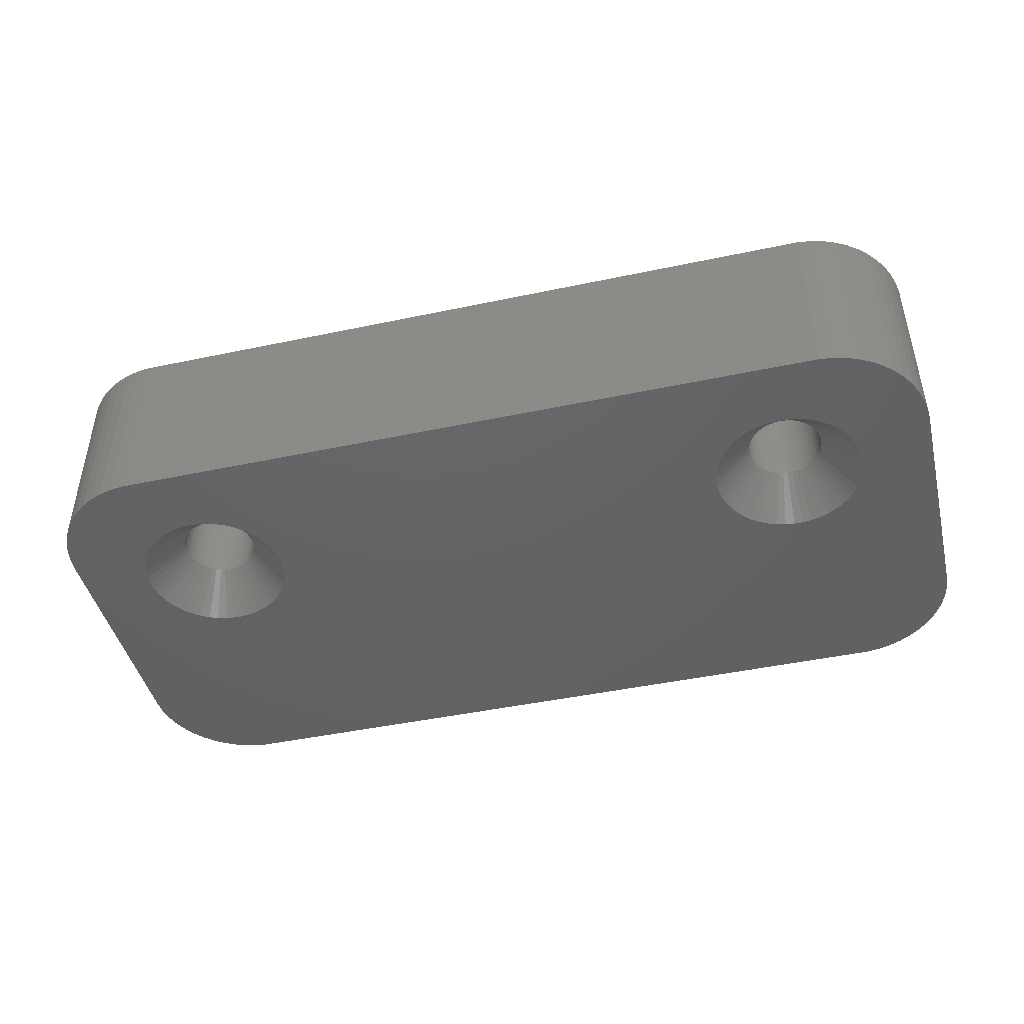
<metadata>
{"format":"stl","ext":"stl","renderer":"f3d","projection":"perspective","resolution":1024,"background":"white","views":[{"elev":-44.9,"azim":13.8,"up":"+Z"}]}
</metadata>
<code>
# stl→obj: 416 verts, 836 faces
v 18.35 -5.075 0
v 22 -5.75 0
v 21.96 -6.377 0
v 18.35 -2.425 0
v 22 5.75 0
v 18.15 -5.484 0
v 21.84 -6.993 0
v 18.49 -2.855 0
v 21.65 -7.591 0
v 18.15 -2.016 0
v 17.91 -5.866 0
v 21.38 -8.159 0
v 17.91 -1.634 0
v 21.05 -8.689 0
v 17.62 -1.286 0
v 17.62 -6.214 0
v 20.64 -9.173 0
v 18.57 -3.299 0
v 20.19 -9.603 0
v 17.29 -0.9762 0
v 17.29 -6.524 0
v 19.68 -9.972 0
v 16.93 -0.7104 0
v 19.13 -10.27 0
v 18.6 -3.75 0
v 16.53 -0.4926 0
v 18.57 -4.201 0
v 16.93 -6.79 0
v 18.55 -10.51 0
v 18.49 -4.645 0
v 17.94 -10.66 0
v 16.53 -7.007 0
v 17.31 -10.74 0
v 16.11 -7.174 0
v 15.67 -7.286 0
v 15.23 -7.343 0
v 14.77 -7.343 0
v 14.33 -7.286 0
v 13.89 -7.174 0
v 13.47 -7.007 0
v 13.07 -6.79 0
v -13.07 -6.79 0
v 11.43 -4.201 0
v -11.4 -3.75 0
v 11.4 -3.75 0
v -11.43 -4.201 0
v 11.51 -4.645 0
v -11.51 -4.645 0
v 11.65 -5.075 0
v -11.65 -5.075 0
v 11.85 -5.484 0
v -11.85 -5.484 0
v 12.09 -5.866 0
v -12.09 -5.866 0
v 12.38 -6.214 0
v -12.38 -6.214 0
v 12.71 -6.524 0
v -12.71 -6.524 0
v -17.31 -10.74 0
v -13.47 -7.007 0
v -13.89 -7.174 0
v -14.33 -7.286 0
v -14.77 -7.343 0
v -15.23 -7.343 0
v -15.67 -7.286 0
v -16.11 -7.174 0
v -16.53 -7.007 0
v -17.94 -10.66 0
v -16.93 -6.79 0
v -18.55 -10.51 0
v -19.13 -10.27 0
v -17.29 -6.524 0
v -19.68 -9.972 0
v -20.19 -9.603 0
v -17.62 -6.214 0
v -20.64 -9.173 0
v -21.05 -8.689 0
v -17.91 -5.866 0
v -21.38 -8.159 0
v 16.11 -0.3262 0
v 15.67 -0.2138 0
v 17.31 10.74 0
v 21.96 6.377 0
v 21.84 6.993 0
v 21.65 7.591 0
v 21.38 8.159 0
v 21.05 8.689 0
v 20.64 9.173 0
v 20.19 9.603 0
v 19.68 9.972 0
v 19.13 10.27 0
v 18.55 10.51 0
v 17.94 10.66 0
v 15.23 -0.1571 0
v 14.77 -0.1571 0
v 14.33 -0.2138 0
v 13.89 -0.3262 0
v 13.47 -0.4926 0
v 13.07 -0.7104 0
v 12.71 -0.9762 0
v 12.38 -1.286 0
v -12.38 -1.286 0
v 12.09 -1.634 0
v -12.09 -1.634 0
v 11.85 -2.016 0
v -11.85 -2.016 0
v 11.65 -2.425 0
v 11.43 -3.299 0
v -11.43 -3.299 0
v 11.51 -2.855 0
v -11.51 -2.855 0
v -11.65 -2.425 0
v -17.31 10.74 0
v -12.71 -0.9762 0
v -13.07 -0.7104 0
v -13.47 -0.4926 0
v -13.89 -0.3262 0
v -14.33 -0.2138 0
v -14.77 -0.1571 0
v -15.23 -0.1571 0
v -15.67 -0.2138 0
v -22 5.75 0
v -16.11 -0.3262 0
v -16.53 -0.4926 0
v -16.93 -0.7104 0
v -17.29 -0.9762 0
v -17.62 -1.286 0
v -17.91 -1.634 0
v -18.15 -2.016 0
v -18.35 -2.425 0
v -22 -5.75 0
v -18.49 -2.855 0
v -17.94 10.66 0
v -18.57 -3.299 0
v -18.6 -3.75 0
v -21.65 -7.591 0
v -18.15 -5.484 0
v -18.55 10.51 0
v -21.84 -6.993 0
v -19.13 10.27 0
v -21.96 -6.377 0
v -19.68 9.972 0
v -18.35 -5.075 0
v -20.19 9.603 0
v -20.64 9.173 0
v -18.49 -4.645 0
v -21.05 8.689 0
v -18.57 -4.201 0
v -21.38 8.159 0
v -21.65 7.591 0
v -21.84 6.993 0
v -21.96 6.377 0
v 4.5 10.74 9
v -4.5 10.74 9
v 4.5 1.25 9
v -4.5 1.25 9
v -13.21 -3.524 9
v -13.2 -3.75 9
v -13.26 -3.302 9
v -13.33 -3.087 9
v -13.42 -2.883 9
v -13.54 -2.692 9
v -13.69 -2.518 9
v -13.85 -2.363 9
v -14.04 -2.23 9
v -14.23 -2.121 9
v -14.44 -2.038 9
v -14.66 -1.982 9
v -14.89 -1.954 9
v -22 1.25 9
v -15.11 -1.954 9
v -15.34 -1.982 9
v -22 -5.75 9
v -16.8 -3.75 9
v -16.79 -3.524 9
v -17.94 -10.66 9
v -17.31 -10.74 9
v -18.55 -10.51 9
v -16.74 -3.302 9
v -19.13 -10.27 9
v -16.67 -3.087 9
v -19.68 -9.972 9
v -20.19 -9.603 9
v -16.58 -2.883 9
v -20.64 -9.173 9
v -16.46 -2.692 9
v -21.05 -8.689 9
v -21.38 -8.159 9
v -16.31 -2.518 9
v -21.65 -7.591 9
v -21.84 -6.993 9
v -16.15 -2.363 9
v -21.96 -6.377 9
v -15.96 -2.23 9
v -15.56 -2.038 9
v -15.77 -2.121 9
v 16.74 -3.302 9
v 22 -5.75 9
v 22 1.25 9
v 16.79 -3.524 9
v 16.79 -3.976 9
v 16.8 -3.75 9
v 16.74 -4.198 9
v 16.58 -4.617 9
v 16.67 -4.413 9
v 21.96 -6.377 9
v 21.84 -6.993 9
v 16.46 -4.808 9
v 21.65 -7.591 9
v 21.38 -8.159 9
v 21.05 -8.689 9
v 16.31 -4.982 9
v 20.64 -9.173 9
v 20.19 -9.603 9
v 16.67 -3.087 9
v 16.58 -2.883 9
v 16.46 -2.692 9
v 16.31 -2.518 9
v 16.15 -2.363 9
v 15.96 -2.23 9
v 15.77 -2.121 9
v 15.56 -2.038 9
v 15.34 -1.982 9
v 15.11 -1.954 9
v 14.89 -1.954 9
v 14.66 -1.982 9
v 14.44 -2.038 9
v 13.21 -3.524 9
v 13.2 -3.75 9
v 13.26 -3.302 9
v 13.33 -3.087 9
v 13.42 -2.883 9
v 13.54 -2.692 9
v 13.69 -2.518 9
v 13.85 -2.363 9
v 14.04 -2.23 9
v 14.23 -2.121 9
v 16.15 -5.137 9
v 19.68 -9.972 9
v 19.13 -10.27 9
v 15.96 -5.27 9
v 18.55 -10.51 9
v 17.94 -10.66 9
v 17.31 -10.74 9
v 15.77 -5.379 9
v 15.56 -5.462 9
v 15.34 -5.518 9
v 15.11 -5.546 9
v 14.89 -5.546 9
v 14.66 -5.518 9
v 14.44 -5.462 9
v 14.23 -5.379 9
v 14.04 -5.27 9
v 13.85 -5.137 9
v 13.69 -4.982 9
v -13.69 -4.982 9
v 13.54 -4.808 9
v 13.21 -3.976 9
v 13.26 -4.198 9
v 13.33 -4.413 9
v 13.42 -4.617 9
v -13.54 -4.808 9
v -13.21 -3.976 9
v -13.26 -4.198 9
v -13.33 -4.413 9
v -13.42 -4.617 9
v -13.85 -5.137 9
v -14.04 -5.27 9
v -14.23 -5.379 9
v -14.44 -5.462 9
v -14.66 -5.518 9
v -14.89 -5.546 9
v -15.11 -5.546 9
v -15.34 -5.518 9
v -15.56 -5.462 9
v -15.77 -5.379 9
v -15.96 -5.27 9
v -16.15 -5.137 9
v -16.31 -4.982 9
v -16.46 -4.808 9
v -16.58 -4.617 9
v -16.67 -4.413 9
v -16.74 -4.198 9
v -16.79 -3.976 9
v -14.66 -1.982 1.9
v -14.89 -1.954 1.9
v -13.2 -3.75 1.9
v -13.21 -3.976 1.9
v -13.21 -3.524 1.9
v -16.74 -3.302 1.9
v -16.79 -3.524 1.9
v -13.69 -2.518 1.9
v -13.33 -3.087 1.9
v -13.85 -2.363 1.9
v -14.23 -2.121 1.9
v -14.44 -2.038 1.9
v -14.04 -2.23 1.9
v -13.26 -3.302 1.9
v -15.56 -2.038 1.9
v -15.34 -1.982 1.9
v -15.56 -5.462 1.9
v -15.34 -5.518 1.9
v -13.42 -2.883 1.9
v -13.54 -2.692 1.9
v -15.96 -2.23 1.9
v -15.77 -2.121 1.9
v -15.11 -1.954 1.9
v -16.15 -2.363 1.9
v -16.58 -2.883 1.9
v -16.46 -2.692 1.9
v -16.15 -5.137 1.9
v -16.74 -4.198 1.9
v -15.96 -5.27 1.9
v -13.42 -4.617 1.9
v -13.54 -4.808 1.9
v -14.66 -5.518 1.9
v -14.89 -5.546 1.9
v -16.67 -3.087 1.9
v -16.31 -2.518 1.9
v -16.58 -4.617 1.9
v -16.46 -4.808 1.9
v -16.8 -3.75 1.9
v -15.77 -5.379 1.9
v -16.31 -4.982 1.9
v -13.85 -5.137 1.9
v -14.44 -5.462 1.9
v -14.04 -5.27 1.9
v -15.11 -5.546 1.9
v -13.69 -4.982 1.9
v -14.23 -5.379 1.9
v -16.67 -4.413 1.9
v -16.79 -3.976 1.9
v -13.26 -4.198 1.9
v -13.33 -4.413 1.9
v 15.34 -1.982 1.9
v 15.11 -1.954 1.9
v 16.8 -3.75 1.9
v 16.79 -3.976 1.9
v 16.79 -3.524 1.9
v 13.26 -3.302 1.9
v 13.21 -3.524 1.9
v 16.31 -2.518 1.9
v 16.67 -3.087 1.9
v 16.15 -2.363 1.9
v 15.77 -2.121 1.9
v 15.56 -2.038 1.9
v 15.96 -2.23 1.9
v 16.74 -3.302 1.9
v 14.44 -2.038 1.9
v 14.66 -1.982 1.9
v 14.44 -5.462 1.9
v 14.66 -5.518 1.9
v 16.58 -2.883 1.9
v 16.46 -2.692 1.9
v 14.04 -2.23 1.9
v 14.23 -2.121 1.9
v 14.89 -1.954 1.9
v 13.85 -2.363 1.9
v 13.42 -2.883 1.9
v 13.54 -2.692 1.9
v 13.85 -5.137 1.9
v 13.26 -4.198 1.9
v 14.04 -5.27 1.9
v 16.58 -4.617 1.9
v 16.46 -4.808 1.9
v 15.34 -5.518 1.9
v 15.11 -5.546 1.9
v 13.33 -3.087 1.9
v 13.69 -2.518 1.9
v 13.42 -4.617 1.9
v 13.54 -4.808 1.9
v 13.2 -3.75 1.9
v 14.23 -5.379 1.9
v 13.69 -4.982 1.9
v 16.15 -5.137 1.9
v 15.56 -5.462 1.9
v 15.96 -5.27 1.9
v 14.89 -5.546 1.9
v 16.31 -4.982 1.9
v 15.77 -5.379 1.9
v 13.33 -4.413 1.9
v 13.21 -3.976 1.9
v 16.74 -4.198 1.9
v 16.67 -4.413 1.9
v -4.5 1.25 1.5
v -4.5 10.74 1.5
v -17.31 10.74 1.5
v -22 5.75 1.5
v -17.94 10.66 1.5
v -18.55 10.51 1.5
v -19.13 10.27 1.5
v -19.68 9.972 1.5
v -20.19 9.603 1.5
v -20.64 9.173 1.5
v -21.05 8.689 1.5
v -21.38 8.159 1.5
v -21.65 7.591 1.5
v -21.84 6.993 1.5
v -21.96 6.377 1.5
v -22 1.25 1.5
v 4.5 10.74 1.5
v 4.5 1.25 1.5
v 17.31 10.74 1.5
v 22 5.75 1.5
v 21.96 6.377 1.5
v 21.84 6.993 1.5
v 21.65 7.591 1.5
v 21.38 8.159 1.5
v 21.05 8.689 1.5
v 20.64 9.173 1.5
v 20.19 9.603 1.5
v 19.68 9.972 1.5
v 19.13 10.27 1.5
v 18.55 10.51 1.5
v 17.94 10.66 1.5
v 22 1.25 1.5
f 1 2 3
f 2 4 5
f 6 3 7
f 2 8 4
f 6 7 9
f 10 5 4
f 11 9 12
f 13 5 10
f 11 12 14
f 15 5 13
f 16 14 17
f 2 18 8
f 16 17 19
f 20 5 15
f 21 19 22
f 23 5 20
f 21 22 24
f 2 25 18
f 26 5 23
f 2 27 25
f 28 24 29
f 2 30 27
f 2 1 30
f 3 6 1
f 28 29 31
f 9 11 6
f 14 16 11
f 32 31 33
f 19 21 16
f 24 28 21
f 31 32 28
f 33 34 32
f 33 35 34
f 33 36 35
f 33 37 36
f 33 38 37
f 33 39 38
f 33 40 39
f 33 41 40
f 42 41 33
f 43 44 45
f 46 43 47
f 48 47 49
f 50 49 51
f 52 51 53
f 54 53 55
f 56 55 57
f 41 42 57
f 43 46 44
f 47 48 46
f 49 50 48
f 51 52 50
f 53 54 52
f 55 56 54
f 57 58 56
f 57 42 58
f 59 42 33
f 42 59 60
f 60 59 61
f 61 59 62
f 62 59 63
f 63 59 64
f 59 65 64
f 59 66 65
f 59 67 66
f 68 67 59
f 67 68 69
f 70 69 68
f 71 69 70
f 69 71 72
f 73 72 71
f 74 72 73
f 72 74 75
f 76 75 74
f 77 75 76
f 75 77 78
f 79 78 77
f 80 5 26
f 81 5 80
f 82 5 81
f 5 82 83
f 83 82 84
f 84 82 85
f 85 82 86
f 86 82 87
f 87 82 88
f 88 82 89
f 89 82 90
f 90 82 91
f 91 82 92
f 92 82 93
f 94 82 81
f 95 82 94
f 96 82 95
f 97 82 96
f 98 82 97
f 99 82 98
f 100 82 99
f 101 82 100
f 102 101 103
f 104 103 105
f 106 105 107
f 44 108 45
f 109 108 44
f 108 109 110
f 111 110 109
f 110 111 107
f 112 107 111
f 106 107 112
f 105 106 104
f 103 104 102
f 101 102 82
f 113 102 114
f 113 114 115
f 113 115 116
f 113 116 117
f 113 117 118
f 113 118 119
f 113 119 120
f 113 120 121
f 122 121 123
f 102 113 82
f 122 123 124
f 122 124 125
f 122 125 126
f 122 126 127
f 122 127 128
f 121 122 113
f 122 128 129
f 122 129 130
f 131 130 132
f 113 122 133
f 131 132 134
f 131 134 135
f 136 78 79
f 130 131 122
f 78 136 137
f 133 122 138
f 139 137 136
f 138 122 140
f 141 137 139
f 140 122 142
f 137 141 143
f 142 122 144
f 131 143 141
f 144 122 145
f 143 131 146
f 145 122 147
f 146 131 148
f 147 122 149
f 148 131 135
f 149 122 150
f 150 122 151
f 151 122 152
f 153 154 155
f 156 157 158
f 156 159 157
f 156 160 159
f 156 161 160
f 156 162 161
f 156 163 162
f 156 164 163
f 156 165 164
f 156 166 165
f 156 167 166
f 156 168 167
f 156 169 168
f 170 169 156
f 169 170 171
f 171 170 172
f 173 174 175
f 174 176 177
f 174 178 176
f 173 175 179
f 174 180 178
f 170 179 181
f 174 182 180
f 174 183 182
f 170 181 184
f 174 185 183
f 170 184 186
f 174 187 185
f 174 188 187
f 170 186 189
f 174 190 188
f 174 191 190
f 170 189 192
f 174 193 191
f 170 192 194
f 172 170 195
f 170 196 195
f 170 194 196
f 179 170 173
f 174 173 193
f 197 198 199
f 200 198 197
f 201 198 202
f 203 198 201
f 204 198 205
f 198 204 206
f 206 204 207
f 207 208 209
f 209 208 210
f 210 208 211
f 211 212 213
f 213 212 214
f 208 207 204
f 205 198 203
f 202 198 200
f 199 215 197
f 199 216 215
f 199 217 216
f 199 218 217
f 199 219 218
f 199 220 219
f 199 221 220
f 199 222 221
f 199 223 222
f 199 224 223
f 199 225 224
f 155 225 199
f 225 155 226
f 226 155 227
f 228 155 229
f 230 155 228
f 231 155 230
f 232 155 231
f 233 155 232
f 234 155 233
f 235 155 234
f 236 155 235
f 237 155 236
f 227 155 237
f 212 211 208
f 238 214 212
f 214 238 239
f 239 238 240
f 241 240 238
f 240 241 242
f 242 241 243
f 243 241 244
f 245 244 241
f 246 244 245
f 247 244 246
f 248 244 247
f 249 244 248
f 250 244 249
f 251 244 250
f 252 244 251
f 253 244 252
f 254 244 253
f 255 244 254
f 256 255 257
f 155 258 229
f 155 259 258
f 155 260 259
f 155 261 260
f 155 257 261
f 262 257 155
f 156 155 154
f 262 155 156
f 263 156 158
f 264 156 263
f 265 156 264
f 266 156 265
f 262 156 266
f 256 257 262
f 255 256 244
f 177 256 267
f 177 267 268
f 177 268 269
f 177 269 270
f 177 270 271
f 177 271 272
f 177 272 273
f 177 273 274
f 256 177 244
f 275 177 274
f 276 177 275
f 277 177 276
f 278 177 277
f 279 177 278
f 280 177 279
f 281 177 280
f 282 177 281
f 283 177 282
f 284 177 283
f 177 284 174
f 119 285 286
f 285 119 118
f 44 46 287
f 287 46 288
f 109 287 289
f 290 291 134
f 102 104 292
f 112 111 293
f 292 114 102
f 114 292 294
f 116 295 296
f 116 115 297
f 111 109 298
f 109 44 287
f 111 298 293
f 117 116 296
f 116 297 295
f 115 114 294
f 121 299 123
f 299 121 300
f 65 301 302
f 301 65 66
f 109 289 298
f 293 106 112
f 106 293 303
f 303 104 106
f 104 303 304
f 104 304 292
f 118 296 285
f 296 118 117
f 115 294 297
f 132 290 134
f 124 305 125
f 299 306 124
f 120 300 121
f 300 120 307
f 305 308 125
f 125 308 126
f 309 128 310
f 128 309 129
f 311 69 72
f 312 146 148
f 311 313 69
f 54 314 52
f 314 54 315
f 63 316 62
f 316 63 317
f 318 129 309
f 129 318 130
f 123 299 124
f 120 286 307
f 286 120 119
f 127 319 128
f 319 126 308
f 126 319 127
f 78 320 321
f 320 78 137
f 134 322 135
f 322 148 135
f 301 66 67
f 313 323 67
f 72 324 311
f 324 72 75
f 58 42 325
f 60 61 326
f 325 42 327
f 62 326 61
f 326 62 316
f 64 302 328
f 302 64 65
f 319 310 128
f 306 305 124
f 291 322 134
f 313 67 69
f 321 324 78
f 324 75 78
f 58 329 56
f 329 58 325
f 54 56 329
f 42 60 327
f 330 60 326
f 63 328 317
f 328 63 64
f 130 318 132
f 318 290 132
f 331 143 146
f 137 331 320
f 331 137 143
f 322 332 148
f 332 312 148
f 323 301 67
f 315 54 329
f 46 48 333
f 288 46 333
f 327 60 330
f 312 331 146
f 52 334 50
f 334 52 314
f 333 48 334
f 48 50 334
f 288 158 287
f 158 288 263
f 284 322 174
f 322 284 332
f 317 273 272
f 273 317 328
f 329 267 256
f 267 329 325
f 311 279 278
f 279 311 324
f 301 276 275
f 276 301 323
f 314 265 334
f 265 314 266
f 333 263 288
f 263 333 264
f 330 270 269
f 270 330 326
f 326 271 270
f 271 326 316
f 325 268 267
f 268 325 327
f 281 331 282
f 331 281 320
f 280 320 281
f 320 280 321
f 282 312 283
f 312 282 331
f 313 278 277
f 278 313 311
f 328 274 273
f 274 328 302
f 287 157 289
f 157 287 158
f 300 171 172
f 171 300 307
f 286 168 169
f 168 286 285
f 334 264 333
f 264 334 265
f 329 262 315
f 262 329 256
f 315 266 314
f 266 315 262
f 316 272 271
f 272 316 317
f 302 275 274
f 275 302 301
f 289 159 298
f 159 289 157
f 179 318 181
f 318 179 290
f 296 166 167
f 166 296 295
f 285 167 168
f 167 285 296
f 327 269 268
f 269 327 330
f 279 321 280
f 321 279 324
f 283 332 284
f 332 283 312
f 323 277 276
f 277 323 313
f 295 165 166
f 165 295 297
f 294 163 164
f 163 294 292
f 293 161 303
f 161 293 160
f 304 163 292
f 163 304 162
f 308 194 192
f 194 308 305
f 174 291 175
f 291 174 322
f 297 164 165
f 164 297 294
f 298 160 293
f 160 298 159
f 303 162 304
f 162 303 161
f 307 169 171
f 169 307 286
f 299 172 195
f 172 299 300
f 319 192 189
f 192 319 308
f 181 309 184
f 309 181 318
f 175 290 179
f 290 175 291
f 306 195 196
f 195 306 299
f 305 196 194
f 196 305 306
f 184 310 186
f 310 184 309
f 186 319 189
f 319 186 310
f 94 335 336
f 335 94 81
f 25 27 337
f 337 27 338
f 18 337 339
f 340 341 108
f 15 13 342
f 4 8 343
f 342 20 15
f 20 342 344
f 26 345 346
f 26 23 347
f 8 18 348
f 18 25 337
f 8 348 343
f 80 26 346
f 26 347 345
f 23 20 344
f 96 349 97
f 349 96 350
f 38 351 352
f 351 38 39
f 18 339 348
f 343 10 4
f 10 343 353
f 353 13 10
f 13 353 354
f 13 354 342
f 81 346 335
f 346 81 80
f 23 344 347
f 110 340 108
f 98 355 99
f 349 356 98
f 95 350 96
f 350 95 357
f 355 358 99
f 99 358 100
f 359 103 360
f 103 359 105
f 361 41 57
f 362 47 43
f 361 363 41
f 11 364 6
f 364 11 365
f 36 366 35
f 366 36 367
f 368 105 359
f 105 368 107
f 97 349 98
f 95 336 357
f 336 95 94
f 101 369 103
f 369 100 358
f 100 369 101
f 53 370 371
f 370 53 51
f 108 372 45
f 372 43 45
f 351 39 40
f 363 373 40
f 57 374 361
f 374 57 55
f 21 28 375
f 32 34 376
f 375 28 377
f 35 376 34
f 376 35 366
f 37 352 378
f 352 37 38
f 369 360 103
f 356 355 98
f 341 372 108
f 363 40 41
f 371 374 53
f 374 55 53
f 21 379 16
f 379 21 375
f 11 16 379
f 28 32 377
f 380 32 376
f 36 378 367
f 378 36 37
f 107 368 110
f 368 340 110
f 381 49 47
f 51 381 370
f 381 51 49
f 372 382 43
f 382 362 43
f 373 351 40
f 365 11 379
f 27 30 383
f 338 27 383
f 377 32 380
f 362 381 47
f 6 384 1
f 384 6 364
f 383 30 384
f 30 1 384
f 338 202 337
f 202 338 201
f 258 372 229
f 372 258 382
f 367 249 248
f 249 367 378
f 379 238 212
f 238 379 375
f 361 255 254
f 255 361 374
f 351 252 251
f 252 351 373
f 364 205 384
f 205 364 204
f 383 201 338
f 201 383 203
f 380 246 245
f 246 380 376
f 376 247 246
f 247 376 366
f 375 241 238
f 241 375 377
f 261 381 260
f 381 261 370
f 257 370 261
f 370 257 371
f 260 362 259
f 362 260 381
f 363 254 253
f 254 363 361
f 378 250 249
f 250 378 352
f 337 200 339
f 200 337 202
f 350 225 226
f 225 350 357
f 336 223 224
f 223 336 335
f 384 203 383
f 203 384 205
f 379 208 365
f 208 379 212
f 365 204 364
f 204 365 208
f 366 248 247
f 248 366 367
f 352 251 250
f 251 352 351
f 339 197 348
f 197 339 200
f 230 368 231
f 368 230 340
f 346 221 222
f 221 346 345
f 335 222 223
f 222 335 346
f 377 245 241
f 245 377 380
f 255 371 257
f 371 255 374
f 259 382 258
f 382 259 362
f 373 253 252
f 253 373 363
f 345 220 221
f 220 345 347
f 344 218 219
f 218 344 342
f 343 216 353
f 216 343 215
f 354 218 342
f 218 354 217
f 358 236 235
f 236 358 355
f 229 341 228
f 341 229 372
f 347 219 220
f 219 347 344
f 348 215 343
f 215 348 197
f 353 217 354
f 217 353 216
f 357 224 225
f 224 357 336
f 349 226 227
f 226 349 350
f 369 235 234
f 235 369 358
f 231 359 232
f 359 231 368
f 228 340 230
f 340 228 341
f 356 227 237
f 227 356 349
f 355 237 236
f 237 355 356
f 232 360 233
f 360 232 359
f 233 369 234
f 369 233 360
f 385 154 386
f 154 385 156
f 387 385 386
f 388 387 389
f 388 389 390
f 388 390 391
f 388 391 392
f 388 392 393
f 388 393 394
f 388 394 395
f 388 395 396
f 388 396 397
f 388 397 398
f 388 398 399
f 387 388 400
f 387 400 385
f 385 170 156
f 170 385 400
f 155 401 153
f 401 155 402
f 403 404 405
f 403 405 406
f 403 406 407
f 403 407 408
f 403 408 409
f 403 409 410
f 403 410 411
f 403 411 412
f 403 412 413
f 403 413 414
f 403 414 415
f 404 403 416
f 402 403 401
f 403 402 416
f 416 155 199
f 155 416 402
f 122 400 388
f 131 400 122
f 173 400 131
f 400 173 170
f 122 399 152
f 399 122 388
f 93 403 415
f 403 93 82
f 152 398 151
f 398 152 399
f 210 9 209
f 9 210 12
f 151 397 150
f 397 151 398
f 150 396 149
f 396 150 397
f 404 83 405
f 83 404 5
f 133 390 389
f 390 133 138
f 113 389 387
f 389 113 133
f 77 188 79
f 188 77 187
f 59 244 177
f 244 59 33
f 199 198 416
f 416 5 404
f 416 2 5
f 2 416 198
f 90 413 412
f 413 90 91
f 409 88 410
f 88 409 87
f 82 401 403
f 401 82 386
f 113 386 82
f 386 113 387
f 401 154 153
f 154 401 386
f 76 187 77
f 187 76 185
f 71 178 180
f 178 71 70
f 209 7 207
f 7 209 9
f 213 14 211
f 14 213 17
f 147 394 145
f 394 147 395
f 140 392 391
f 392 140 142
f 138 391 390
f 391 138 140
f 144 394 393
f 394 144 145
f 142 393 392
f 393 142 144
f 92 415 414
f 415 92 93
f 88 411 410
f 411 88 89
f 76 183 185
f 183 76 74
f 136 191 139
f 191 136 190
f 141 173 131
f 173 141 193
f 70 176 178
f 176 70 68
f 68 177 176
f 177 68 59
f 19 213 214
f 213 19 17
f 206 2 198
f 2 206 3
f 207 3 206
f 3 207 7
f 211 12 210
f 12 211 14
f 149 395 147
f 395 149 396
f 91 414 413
f 414 91 92
f 89 412 411
f 412 89 90
f 406 85 407
f 85 406 84
f 405 84 406
f 84 405 83
f 74 182 183
f 182 74 73
f 73 180 182
f 180 73 71
f 79 190 136
f 190 79 188
f 22 214 239
f 214 22 19
f 33 243 244
f 243 33 31
f 408 87 409
f 87 408 86
f 407 86 408
f 86 407 85
f 139 193 141
f 193 139 191
f 29 240 242
f 240 29 24
f 31 242 243
f 242 31 29
f 24 239 240
f 239 24 22

</code>
